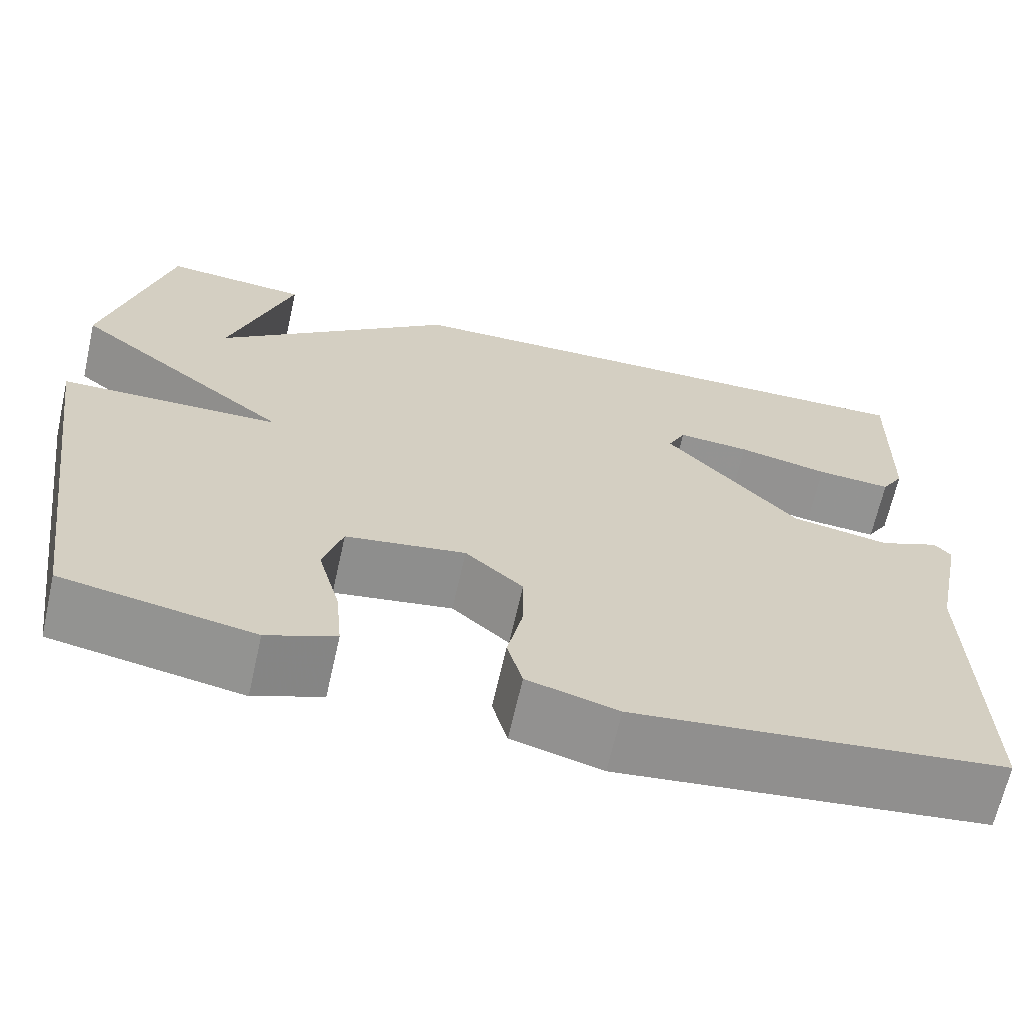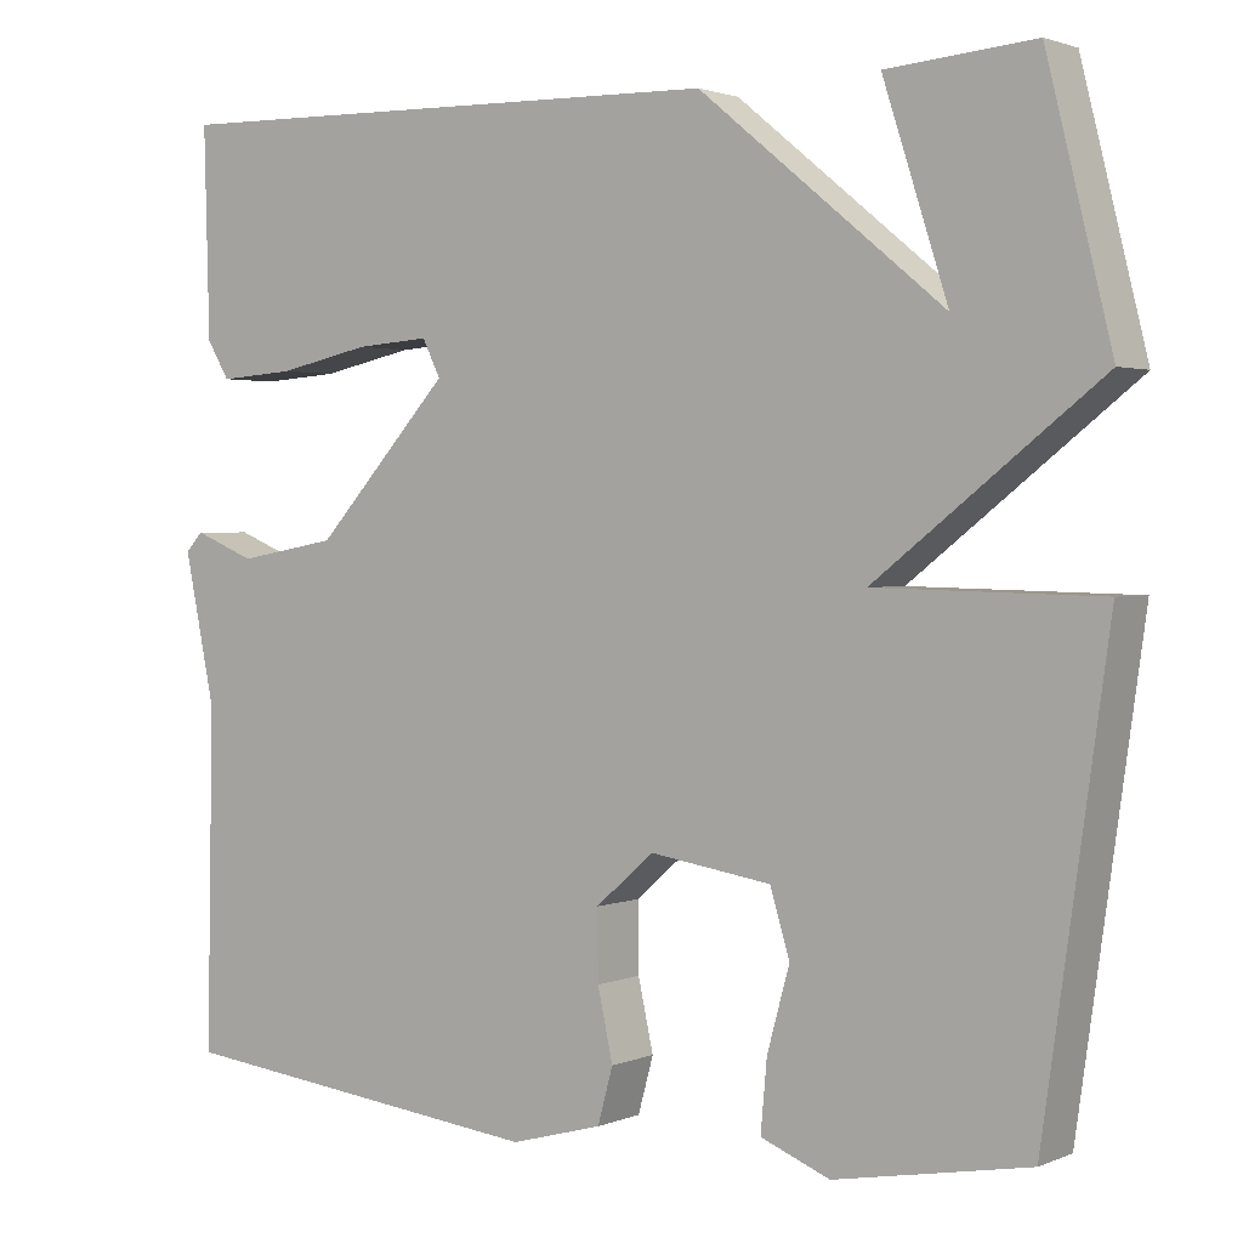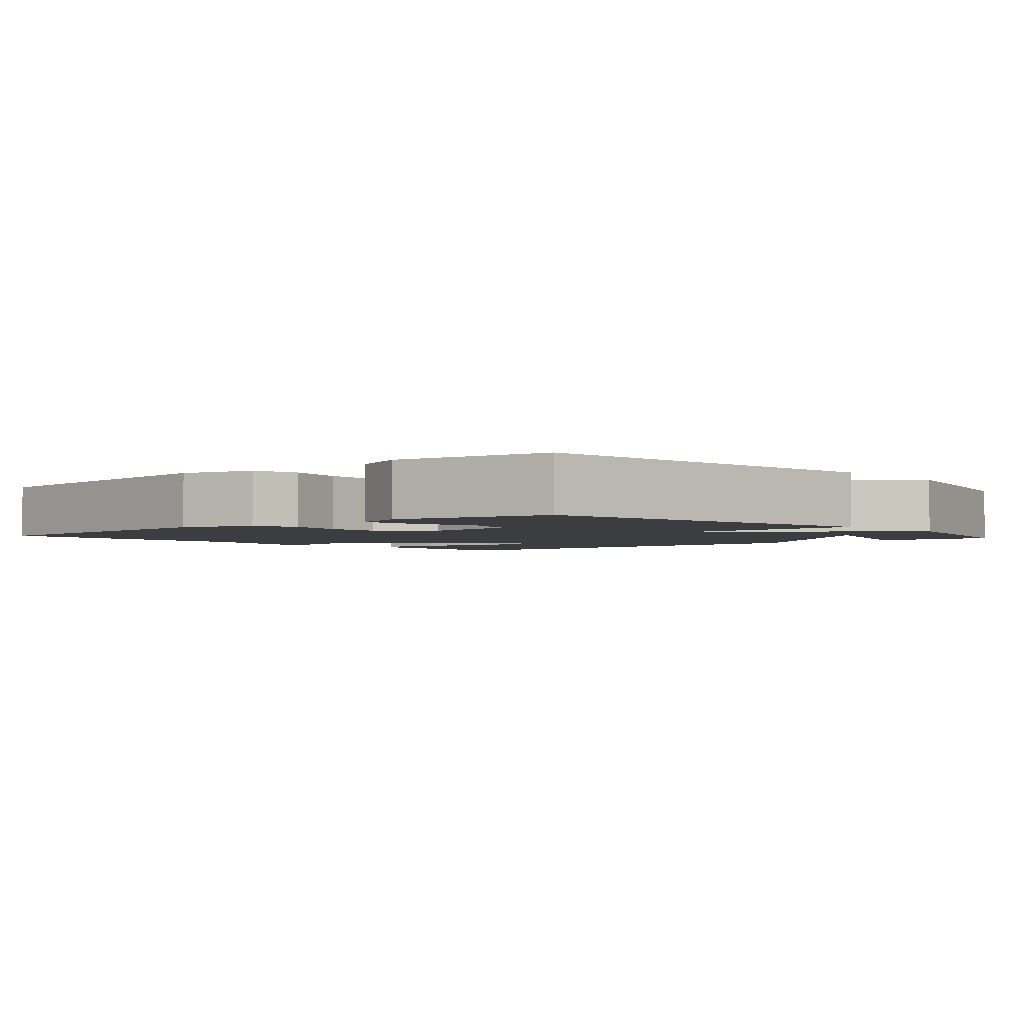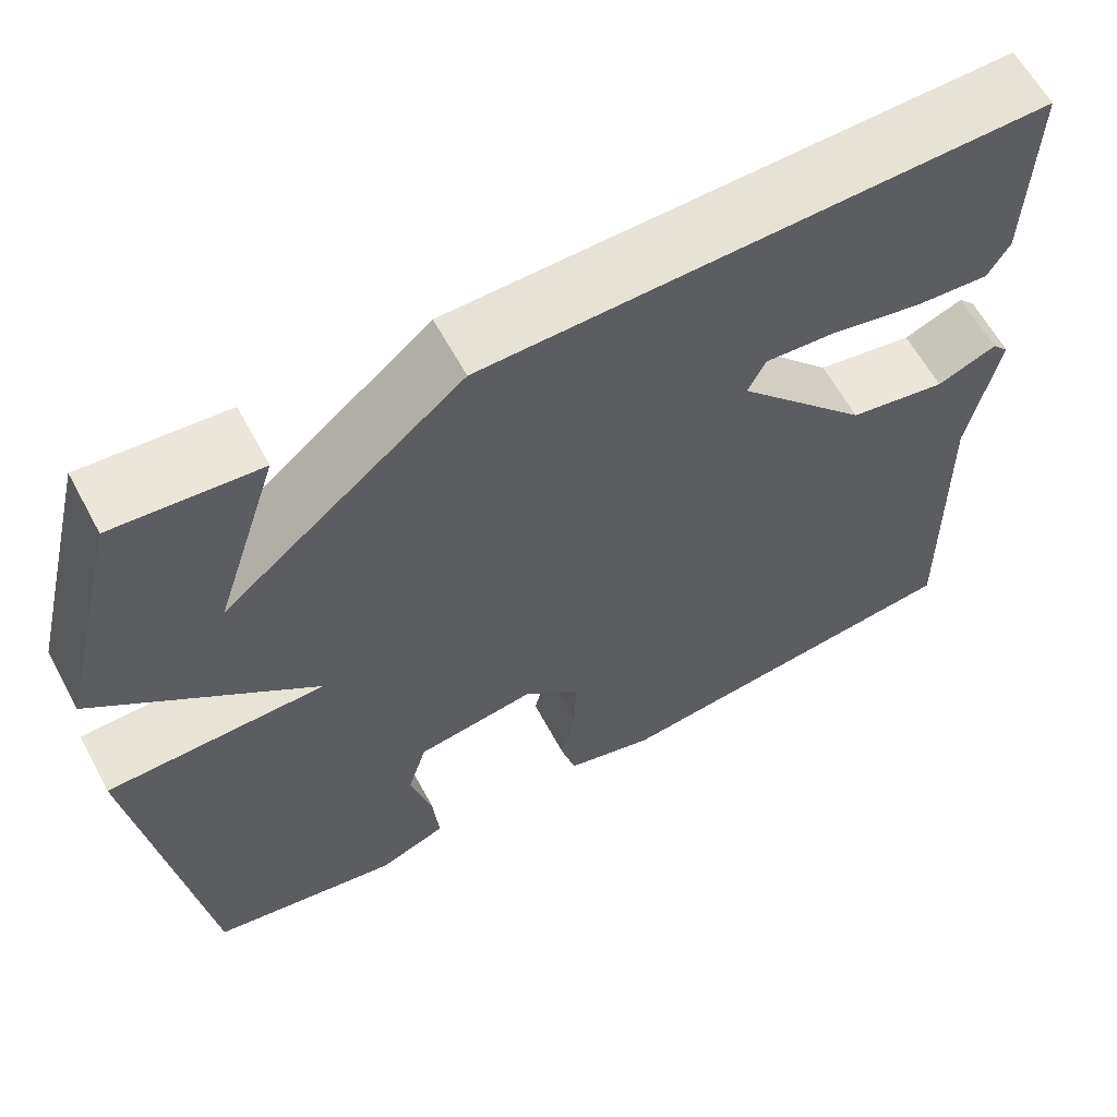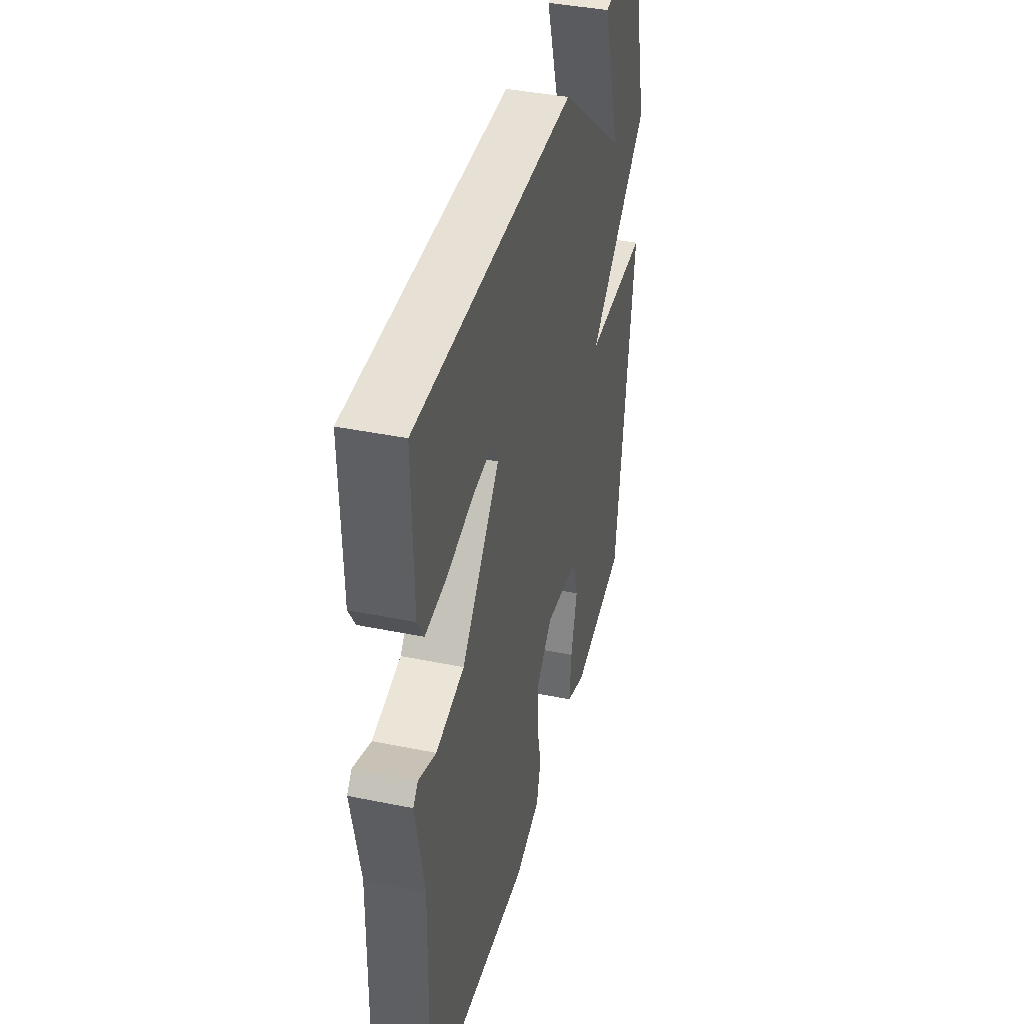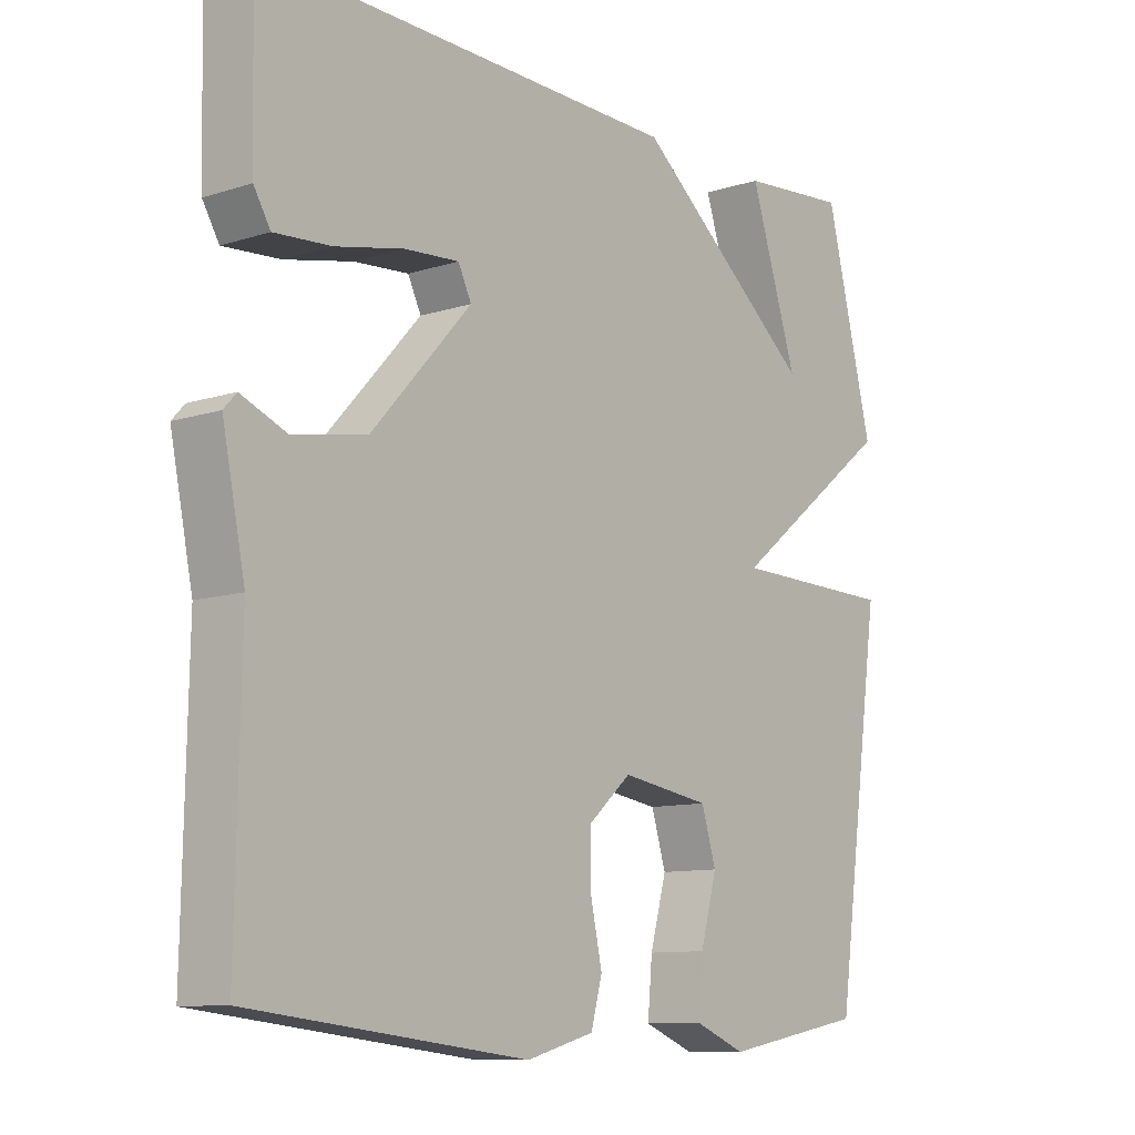
<metadata>
{"format":"obj","ext":"obj","renderer":"f3d","projection":"perspective","resolution":1024,"background":"white","views":[{"elev":-66.4,"azim":-12.7,"up":"+Z"},{"elev":1.9,"azim":-144.9,"up":"+Z"},{"elev":-2.7,"azim":-138.9,"up":"+Y"},{"elev":61.7,"azim":-28.3,"up":"+Z"},{"elev":40.3,"azim":104.1,"up":"+Z"},{"elev":-10.3,"azim":129.0,"up":"+Z"}]}
</metadata>
<code>
v 0.5 0.07 0.5
v 0.494 0.07 0.269
v 0.469 0.07 0.227
v 0.384 0.07 0.233
v 0.281 0.07 0.255
v 0.199 0.07 0.261
v 0.179 0.07 0.22
v 0.329 0.07 0.055
v 0.44 0.07 0.035
v 0.508 0.07 0.063
v 0.527 0.07 0.042
v 0.493 0.07 -0.124
v 0.5 0.07 -0.5
v 0.083 0.07 -0.548
v -0.019 0.07 -0.52
v -0.036 0.07 -0.458
v -0.019 0.07 -0.38
v -0.018 0.07 -0.303
v -0.083 0.07 -0.246
v -0.218 0.07 -0.267
v -0.24 0.07 -0.339
v -0.215 0.07 -0.43
v -0.208 0.07 -0.508
v -0.285 0.07 -0.539
v -0.5 0.07 -0.5
v -0.572 0.07 0.009
v -0.323 0.07 0.014
v -0.572 0.07 0.209
v -0.5 0.07 0.5
v -0.336 0.07 0.486
v -0.408 0.07 0.263
v -0.136 0.07 0.486
v 0.5 0 0.5
v 0.494 0 0.269
v 0.469 0 0.227
v 0.384 0 0.233
v 0.281 0 0.255
v 0.199 0 0.261
v 0.179 0 0.22
v 0.329 0 0.055
v 0.44 0 0.035
v 0.508 0 0.063
v 0.527 0 0.042
v 0.493 0 -0.124
v 0.5 0 -0.5
v 0.083 0 -0.548
v -0.019 0 -0.52
v -0.036 0 -0.458
v -0.019 0 -0.38
v -0.018 0 -0.303
v -0.083 0 -0.246
v -0.218 0 -0.267
v -0.24 0 -0.339
v -0.215 0 -0.43
v -0.208 0 -0.508
v -0.285 0 -0.539
v -0.5 0 -0.5
v -0.572 0 0.009
v -0.323 0 0.014
v -0.572 0 0.209
v -0.5 0 0.5
v -0.336 0 0.486
v -0.408 0 0.263
v -0.136 0 0.486
f 31 32 1 2
f 28 29 30 31
f 27 28 31
f 25 26 27
f 24 25 27
f 23 24 27
f 21 22 23
f 21 23 27
f 20 21 27
f 19 20 27 31
f 15 16 17
f 14 15 17
f 13 14 17
f 12 13 17
f 12 17 18
f 11 12 18
f 10 11 18
f 9 10 18
f 8 9 18 19
f 2 3 4 5
f 2 5 6
f 31 2 6
f 7 8 19 31
f 6 7 31
f 34 33 64 63
f 63 62 61 60
f 63 60 59
f 59 58 57
f 59 57 56
f 59 56 55
f 55 54 53
f 59 55 53
f 59 53 52
f 63 59 52 51
f 49 48 47
f 49 47 46
f 49 46 45
f 49 45 44
f 50 49 44
f 50 44 43
f 50 43 42
f 50 42 41
f 51 50 41 40
f 37 36 35 34
f 38 37 34
f 38 34 63
f 63 51 40 39
f 63 39 38
f 1 33 34 2
f 2 34 35 3
f 3 35 36 4
f 4 36 37 5
f 5 37 38 6
f 6 38 39 7
f 7 39 40 8
f 8 40 41 9
f 9 41 42 10
f 10 42 43 11
f 11 43 44 12
f 12 44 45 13
f 13 45 46 14
f 14 46 47 15
f 15 47 48 16
f 16 48 49 17
f 17 49 50 18
f 18 50 51 19
f 19 51 52 20
f 20 52 53 21
f 21 53 54 22
f 22 54 55 23
f 23 55 56 24
f 24 56 57 25
f 25 57 58 26
f 26 58 59 27
f 27 59 60 28
f 28 60 61 29
f 29 61 62 30
f 30 62 63 31
f 31 63 64 32
f 32 64 33 1

</code>
